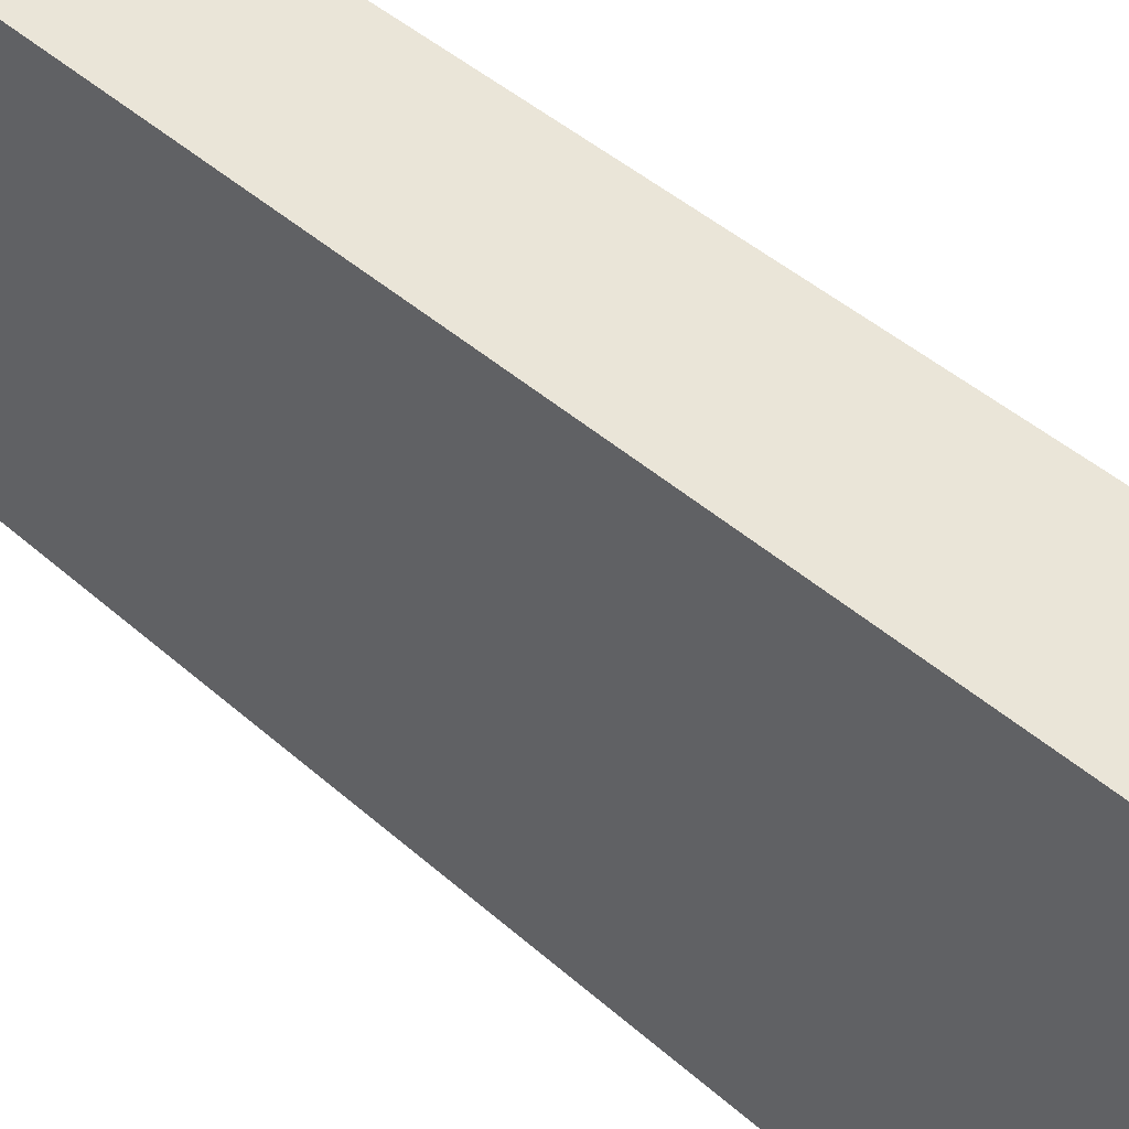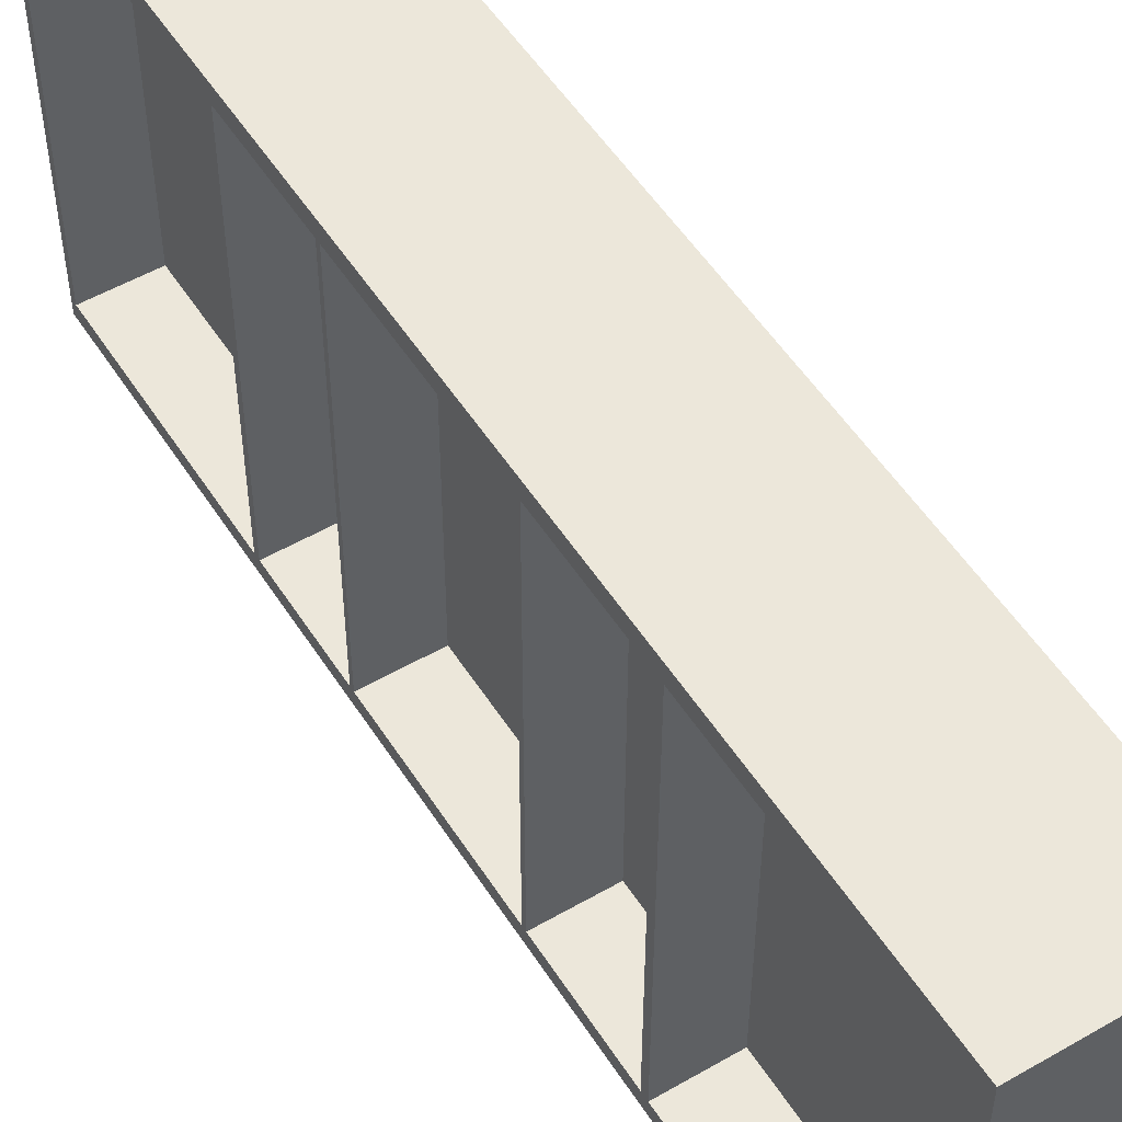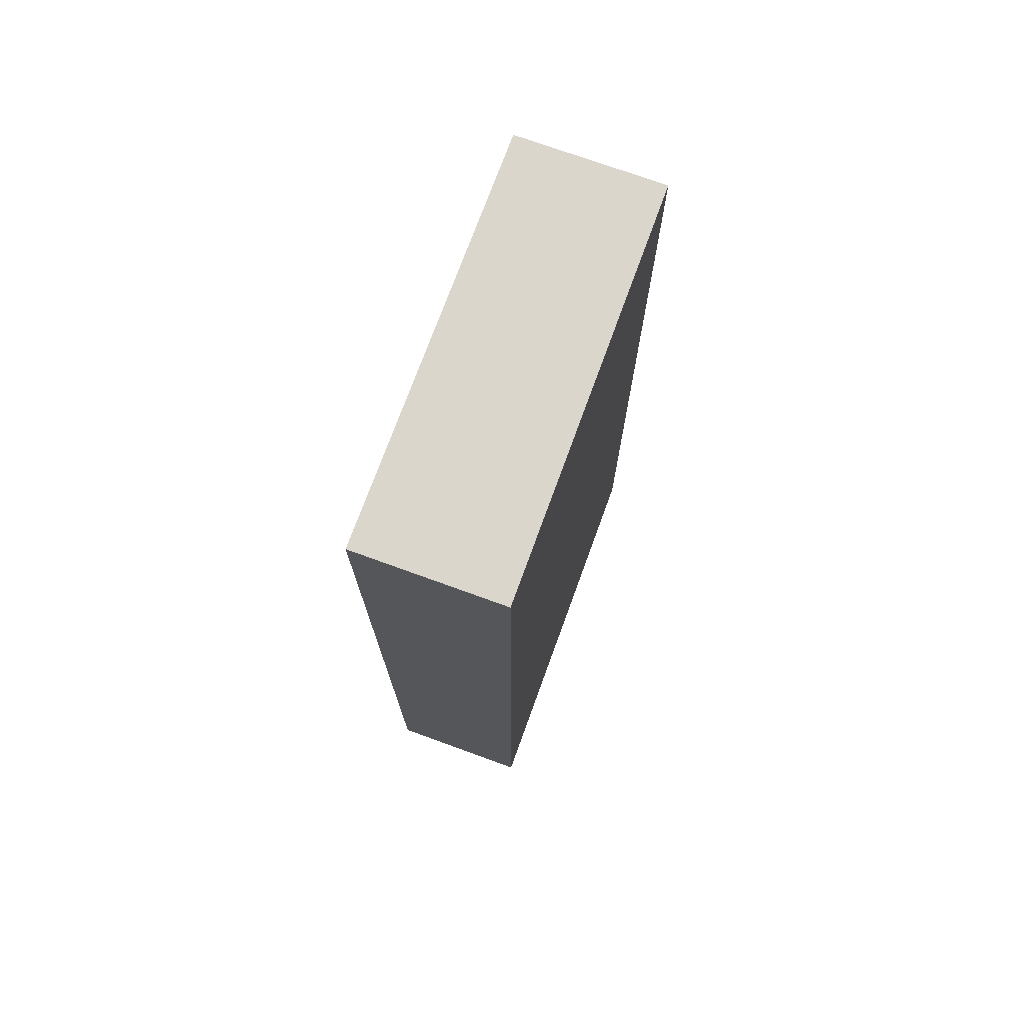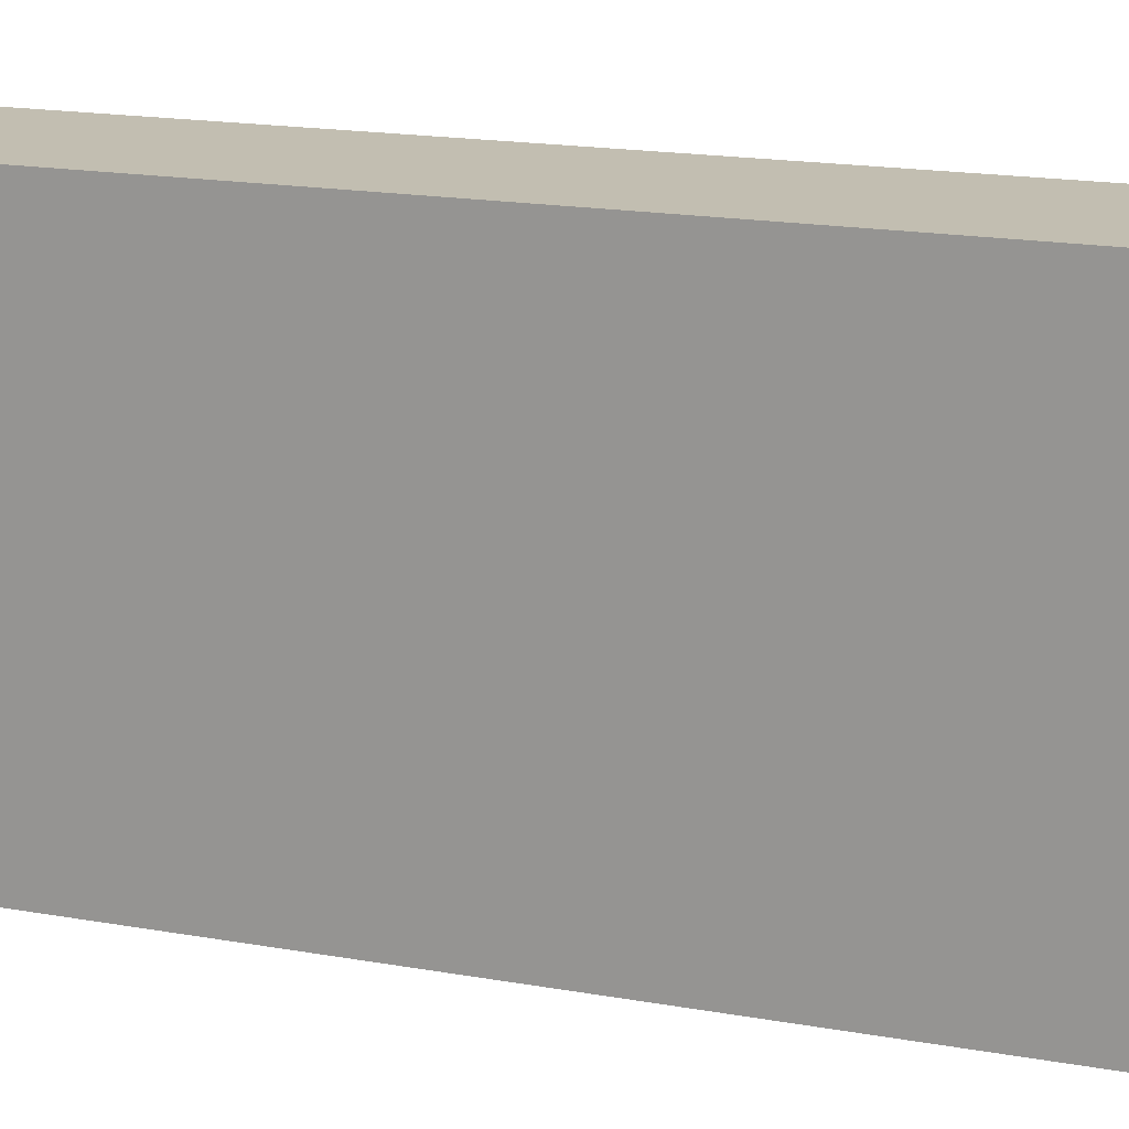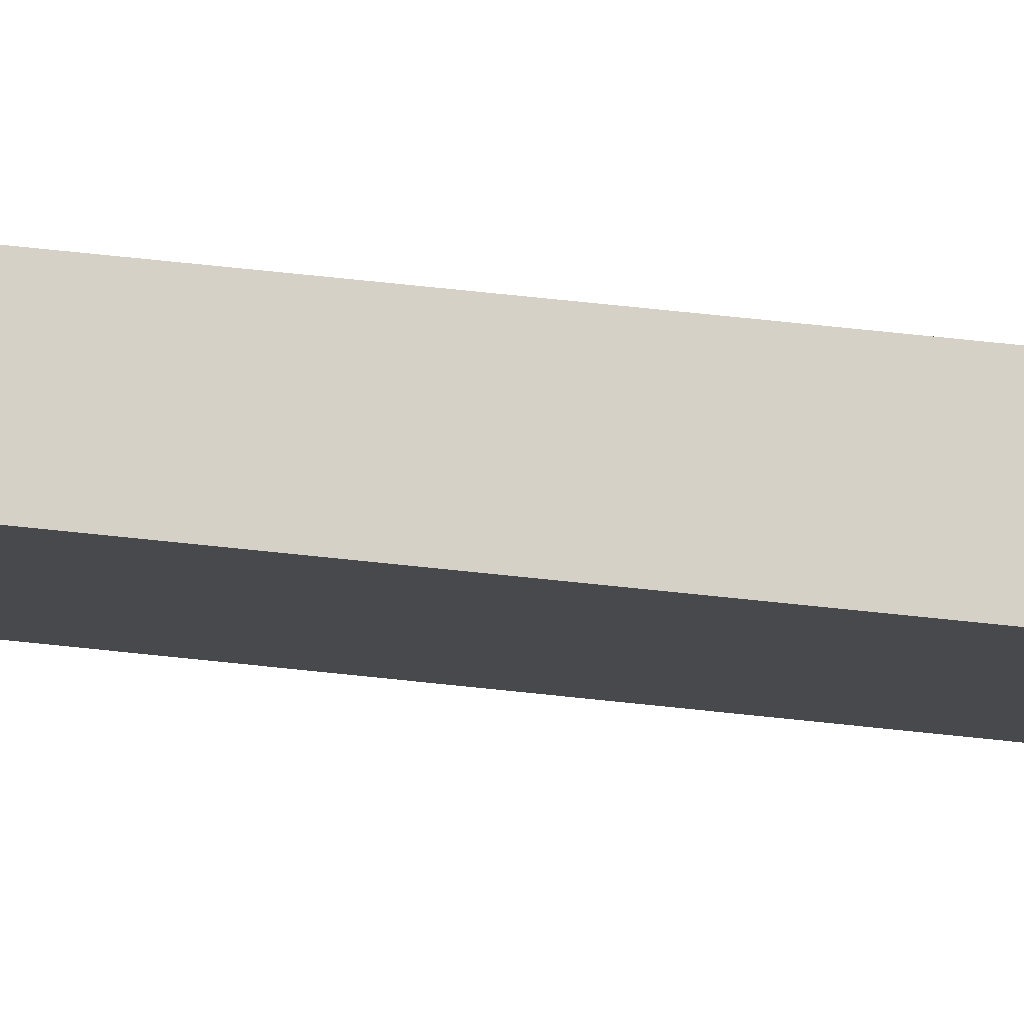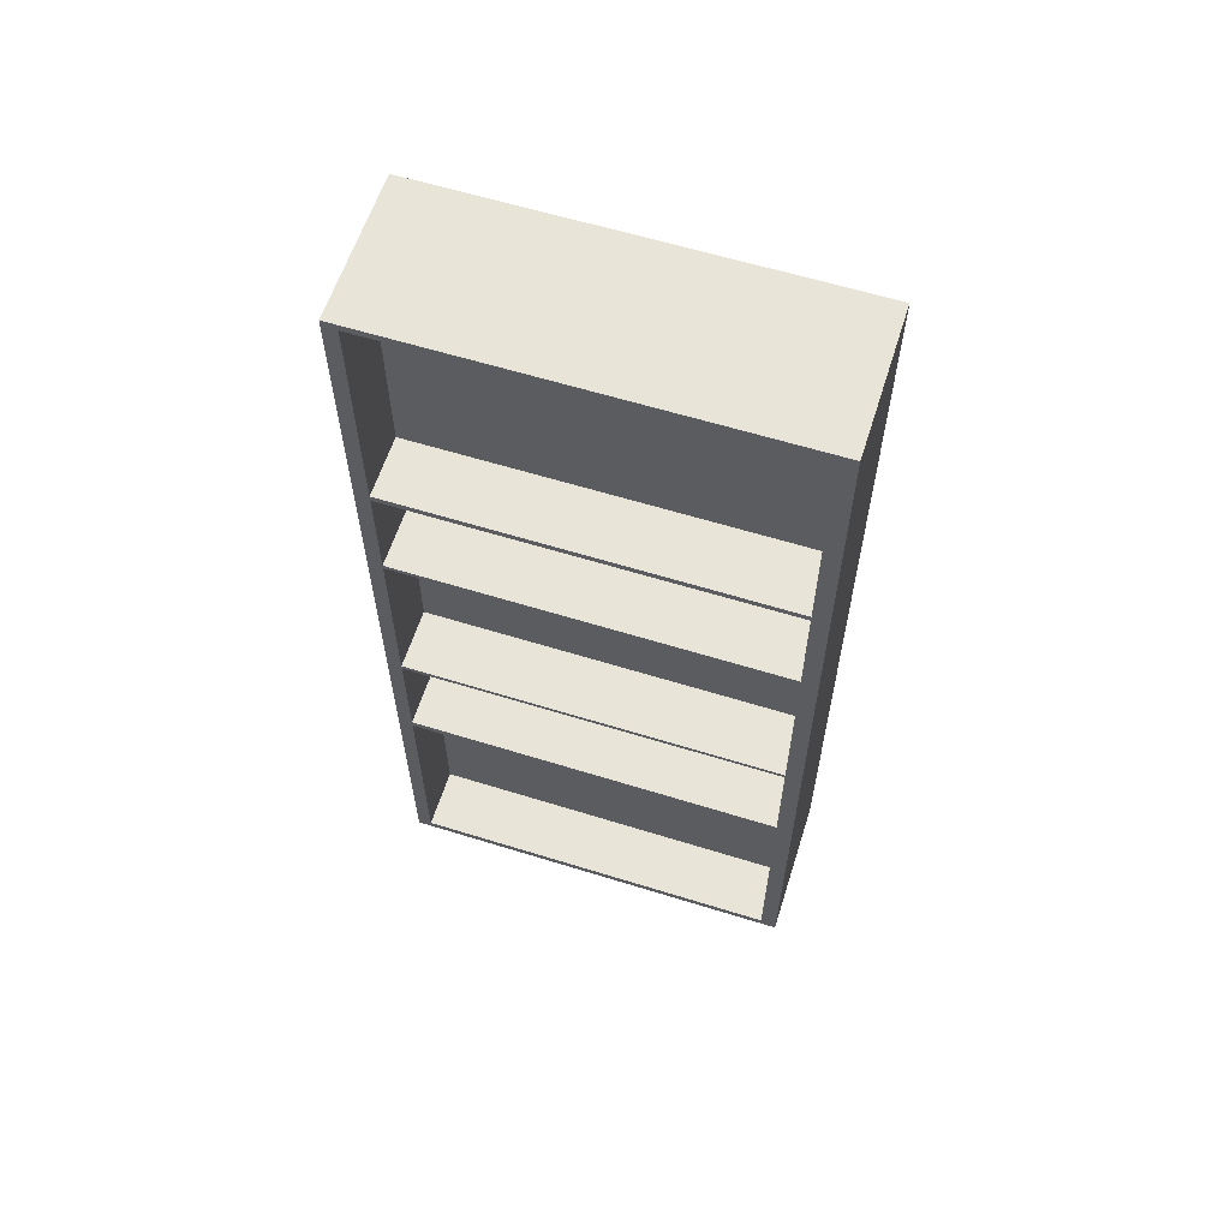
<metadata>
{"format":"obj","ext":"obj","renderer":"f3d","projection":"perspective","resolution":1024,"background":"white","views":[{"elev":45.0,"azim":-44.4,"up":"+Y"},{"elev":52.7,"azim":148.2,"up":"+Y"},{"elev":73.5,"azim":-160.0,"up":"+Z"},{"elev":17.1,"azim":-70.0,"up":"+Y"},{"elev":78.8,"azim":-84.2,"up":"+Y"},{"elev":60.7,"azim":107.6,"up":"+Z"}]}
</metadata>
<code>
g default
v -12.54 0.02926 7.081
v -9.558 0.02926 7.081
v -12.54 8.368 7.081
v -9.558 8.368 7.081
v -12.54 8.368 -11.49
v -9.558 8.368 -11.49
v -12.54 0.02926 -11.49
v -9.558 0.02926 -11.49
v -9.558 0.02926 -6.232
v -12.54 0.02926 -6.232
v -12.54 8.368 -6.232
v -9.558 8.368 -6.232
v -9.558 0.02926 2.204
v -12.54 0.02926 2.204
v -12.54 8.368 2.204
v -9.558 8.368 2.204
v -9.558 0.02926 -0.05318
v -12.54 0.02926 -0.05318
v -12.54 8.368 -0.05318
v -9.558 8.368 -0.05318
v -9.558 0.02926 -3.879
v -12.54 0.02926 -3.879
v -12.54 8.368 -3.879
v -9.558 8.368 -3.879
v -9.558 0.02926 6.946
v -12.54 0.02926 6.946
v -12.54 8.368 6.946
v -9.558 8.368 6.946
v -9.558 0.02926 -11.32
v -12.54 0.02926 -11.32
v -12.54 8.368 -11.32
v -9.558 8.368 -11.32
v -9.558 0.02926 -6.385
v -12.54 0.02926 -6.385
v -12.54 8.368 -6.385
v -9.558 8.368 -6.385
v -9.558 0.02926 2.329
v -12.54 0.02926 2.329
v -12.54 8.368 2.329
v -9.558 8.368 2.329
v -9.558 0.02926 0.03788
v -12.54 0.02926 0.03788
v -12.54 8.368 0.03788
v -9.558 8.368 0.03788
v -9.558 0.02926 -3.787
v -12.54 0.02926 -3.787
v -12.54 8.368 -3.787
v -9.558 8.368 -3.787
v -9.558 8.041 -11.49
v -12.54 8.041 -11.49
v -12.54 8.041 -11.32
v -12.54 8.041 -6.385
v -12.54 8.041 -6.232
v -12.54 8.041 -3.879
v -12.54 8.041 -3.787
v -12.54 8.041 -0.05318
v -12.54 8.041 0.03788
v -12.54 8.041 2.204
v -12.54 8.041 2.329
v -12.54 8.041 6.946
v -12.54 8.041 7.081
v -9.558 8.041 7.081
v -9.558 8.041 6.946
v -9.558 8.041 2.329
v -9.558 8.041 2.204
v -9.558 8.041 0.03788
v -9.558 8.041 -0.05318
v -9.558 8.041 -3.787
v -9.558 8.041 -3.879
v -9.558 8.041 -6.232
v -9.558 8.041 -6.385
v -9.558 8.041 -11.32
v -9.558 0.3237 -11.49
v -12.54 0.3237 -11.49
v -12.54 0.3237 -11.32
v -12.54 0.3237 -6.385
v -12.54 0.3237 -6.232
v -12.54 0.3237 -3.879
v -12.54 0.3237 -3.787
v -12.54 0.3237 -0.05318
v -12.54 0.3237 0.03788
v -12.54 0.3237 2.204
v -12.54 0.3237 2.329
v -12.54 0.3237 6.946
v -12.54 0.3237 7.081
v -9.558 0.3237 7.081
v -9.558 0.3237 6.946
v -9.558 0.3237 2.329
v -9.558 0.3237 2.204
v -9.558 0.3237 0.03788
v -9.558 0.3237 -0.05318
v -9.558 0.3237 -3.787
v -9.558 0.3237 -3.879
v -9.558 0.3237 -6.232
v -9.558 0.3237 -6.385
v -9.558 0.3237 -11.32
v -10.82 8.041 6.946
v -10.82 8.041 2.329
v -10.82 0.3237 6.946
v -10.82 0.3237 2.329
v -10.82 8.041 2.204
v -10.82 8.041 0.03788
v -10.82 0.3237 2.204
v -10.82 0.3237 0.03788
v -10.82 8.041 -0.05318
v -10.82 8.041 -3.787
v -10.82 0.3237 -0.05318
v -10.82 0.3237 -3.787
v -10.82 8.041 -3.879
v -10.82 8.041 -6.232
v -10.82 0.3237 -3.879
v -10.82 0.3237 -6.232
v -10.82 8.041 -6.385
v -10.82 8.041 -11.32
v -10.82 0.3237 -6.385
v -10.82 0.3237 -11.32
g pCube2
f 61 62 4 3
f 31 32 6 5
f 5 6 49 50
f 7 8 29 30
f 32 72 49 6
f 50 51 31 5
f 10 9 21 22
f 11 53 54 23
f 23 24 12 11
f 24 69 70 12
f 14 13 37 38
f 15 58 59 39
f 39 40 16 15
f 40 64 65 16
f 18 17 41 42
f 19 56 57 43
f 43 44 20 19
f 44 66 67 20
f 22 21 45 46
f 23 54 55 47
f 47 48 24 23
f 48 68 69 24
f 26 25 2 1
f 27 60 61 3
f 3 4 28 27
f 62 63 28 4
f 30 29 33 34
f 31 51 52 35
f 35 36 32 31
f 36 71 72 32
f 34 33 9 10
f 35 52 53 11
f 11 12 36 35
f 12 70 71 36
f 38 37 25 26
f 39 59 60 27
f 27 28 40 39
f 28 63 64 40
f 42 41 13 14
f 43 57 58 15
f 15 16 44 43
f 16 65 66 44
f 46 45 17 18
f 47 55 56 19
f 19 20 48 47
f 20 67 68 48
f 50 49 73 74
f 74 75 51 50
f 52 51 75 76
f 53 52 76 77
f 54 53 77 78
f 55 54 78 79
f 56 55 79 80
f 57 56 80 81
f 58 57 81 82
f 59 58 82 83
f 60 59 83 84
f 61 60 84 85
f 85 86 62 61
f 86 87 63 62
f 98 97 99 100
f 65 64 88 89
f 102 101 103 104
f 67 66 90 91
f 106 105 107 108
f 69 68 92 93
f 110 109 111 112
f 71 70 94 95
f 114 113 115 116
f 49 72 96 73
f 74 73 8 7
f 7 30 75 74
f 76 75 30 34
f 77 76 34 10
f 78 77 10 22
f 79 78 22 46
f 80 79 46 18
f 81 80 18 42
f 82 81 42 14
f 83 82 14 38
f 84 83 38 26
f 85 84 26 1
f 1 2 86 85
f 2 25 87 86
f 88 87 25 37
f 89 88 37 13
f 90 89 13 41
f 91 90 41 17
f 92 91 17 45
f 93 92 45 21
f 94 93 21 9
f 95 94 9 33
f 96 95 33 29
f 73 96 29 8
f 64 63 97 98
f 63 87 99 97
f 87 88 100 99
f 88 64 98 100
f 66 65 101 102
f 65 89 103 101
f 89 90 104 103
f 90 66 102 104
f 68 67 105 106
f 67 91 107 105
f 91 92 108 107
f 92 68 106 108
f 70 69 109 110
f 69 93 111 109
f 93 94 112 111
f 94 70 110 112
f 72 71 113 114
f 71 95 115 113
f 95 96 116 115
f 96 72 114 116

</code>
